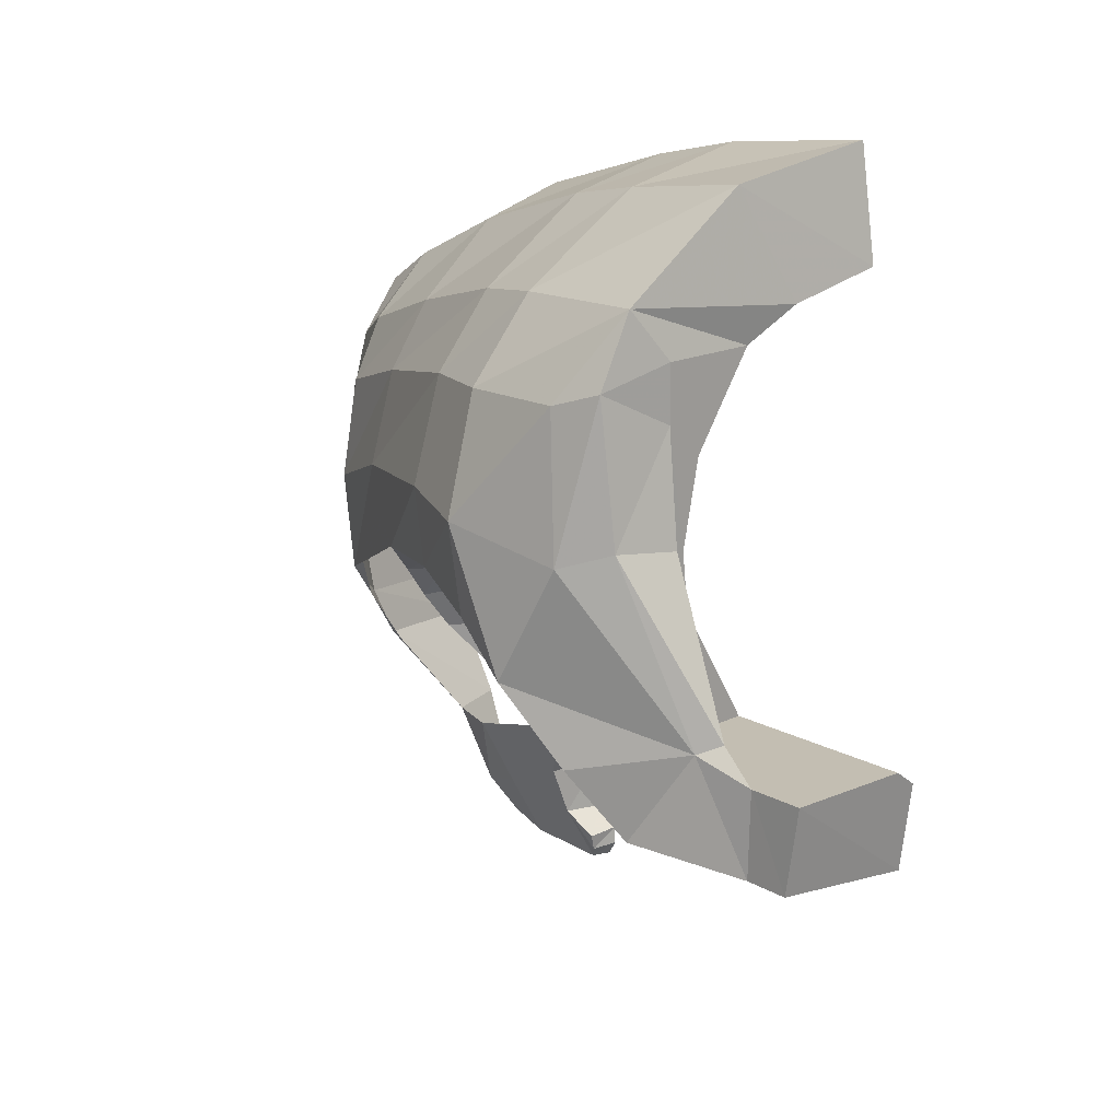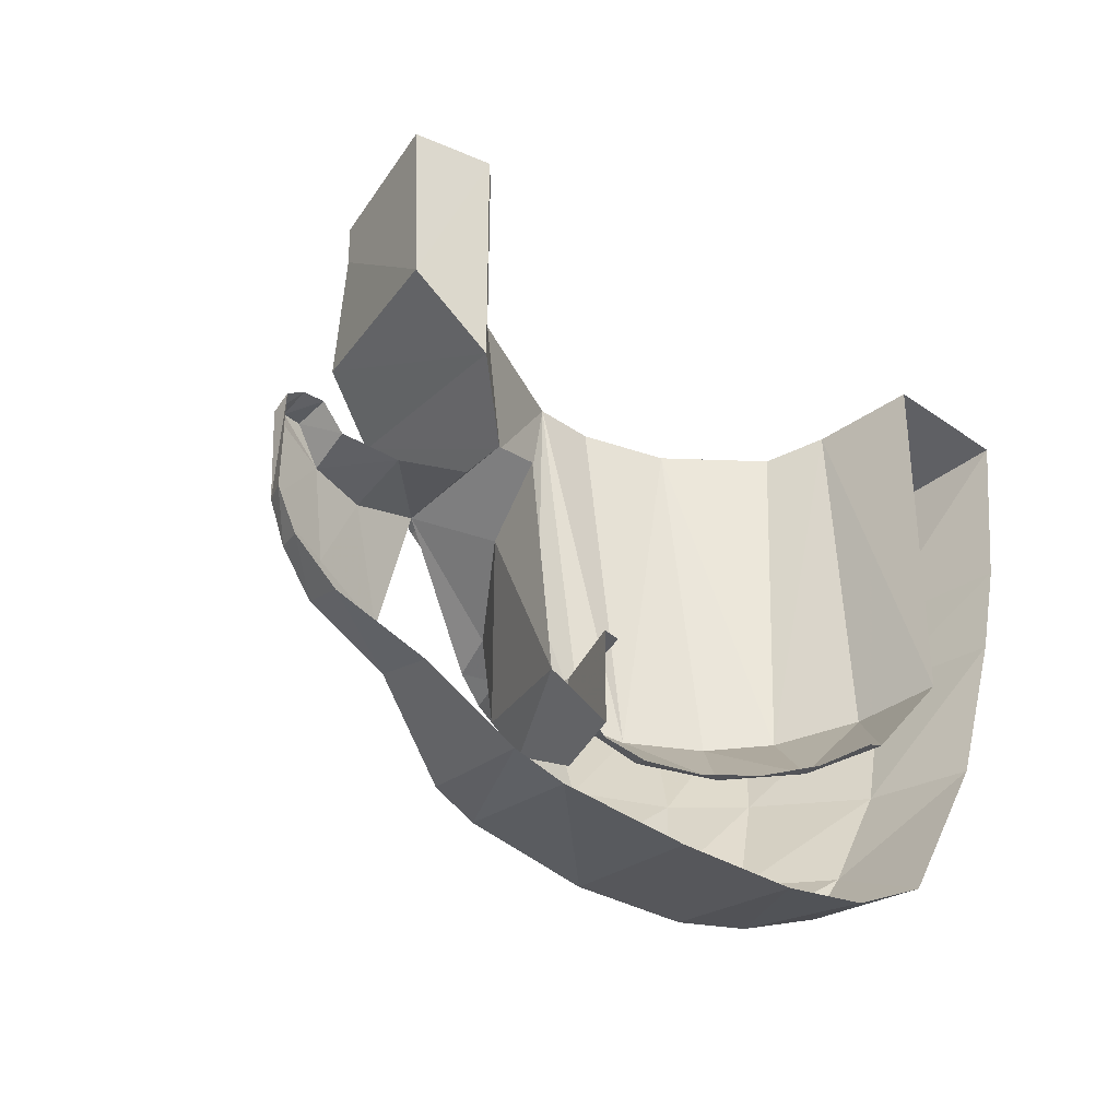
<metadata>
{"format":"obj","ext":"obj","renderer":"f3d","projection":"perspective","resolution":1024,"background":"white","views":[{"elev":17.5,"azim":136.6,"up":"+Z"},{"elev":-35.2,"azim":-126.8,"up":"+Y"}]}
</metadata>
<code>
v 0 0.0315 -1.331
v 0 0.289 -1.327
v 0.0625 0.04025 -1.312
v 0 -0.466 0.3225
v 0 -0.496 0.0975
v 0.3725 -0.3972 0.28
v 0.4075 -0.4198 0.09875
v 0 -0.496 0.0975
v 0 -0.4848 -0.2188
v 0.4225 -0.4085 -0.1963
v 0 -0.401 -0.6937
v 0 -0.2622 -0.935
v 0.3475 -0.3297 -0.6675
v 0.29 -0.2147 0.535
v 0 0.04275 0.7415
v 0 -0.3648 0.524
v 0 -0.3648 0.524
v 0 -0.466 0.3225
v 0.2863 -0.3573 0.44
v 0 -0.07475 -1.281
v 0 0.0315 -1.331
v 0.0725 -0.06225 -1.268
v 0 0.3115 -1.234
v 0 0.2452 -1.18
v 0.09125 0.3015 -1.241
v 0 0.2452 -1.18
v 0.115 0.219 -1.175
v 0.09125 0.3015 -1.241
v 0 0.2452 -1.18
v 0 0.239 -1.029
v 0.115 0.219 -1.175
v 0 -0.2622 -0.935
v 0 -0.176 -1.171
v 0.16 -0.2223 -0.9425
v 0 1.25 0.654
v 0 1.2 0.9775
v 0.4437 1.175 0.905
v 0.2812 1.234 0.5915
v 0 -0.4435 -0.5587
v 0 -0.401 -0.6937
v 0.4 -0.3535 -0.5262
v 0 -0.4848 -0.2188
v 0 -0.4435 -0.5587
v 0.4225 -0.4085 -0.1963
v 0 0.289 -1.327
v 0 0.314 -1.285
v 0.0525 0.2702 -1.327
v 0 -0.176 -1.171
v 0 -0.07475 -1.281
v 0.1062 -0.1485 -1.173
v 0.5475 0.09275 0.4738
v 0.6713 0.4915 0.58
v 0.3425 0.4915 0.7975
v 0.5475 0.09275 0.4738
v 0.3425 0.4915 0.7975
v 0.2838 0.06525 0.67
v 0.7462 0.7352 0.6165
v 0.3912 0.749 0.8465
v 0.6713 0.4915 0.58
v 0.3912 0.749 0.8465
v 0.3425 0.4915 0.7975
v 0.6713 0.4915 0.58
v 0.8125 1.167 0.6425
v 0.4437 1.175 0.905
v 0.7462 0.7352 0.6165
v 0.4437 1.175 0.905
v 0.3912 0.749 0.8465
v 0.7462 0.7352 0.6165
v 0.6675 0.084 0.29
v 0.5475 0.09275 0.4738
v 0.5613 -0.2147 0.195
v 0.5475 0.09275 0.4738
v 0.4763 -0.2072 0.3688
v 0.5613 -0.2147 0.195
v 0.9575 1.042 0.405
v 0.8125 1.167 0.6425
v 0.9363 0.7315 0.3937
v 0.8125 1.167 0.6425
v 0.7462 0.7352 0.6165
v 0.9363 0.7315 0.3937
v 0.9363 0.7315 0.3937
v 0.7462 0.7352 0.6165
v 0.84 0.4878 0.3762
v 0.6713 0.4915 0.58
v 0.84 0.4878 0.3762
v 0.7462 0.7352 0.6165
v 0.6675 0.084 0.29
v 0.84 0.4878 0.3762
v 0.6713 0.4915 0.58
v 0.5475 0.09275 0.4738
v 0.6675 0.084 0.29
v 0.6713 0.4915 0.58
v 0.6675 0.084 0.29
v 0.5613 -0.2147 0.195
v 0.6012 -0.2323 -0.09125
v 0.7388 0.07275 0.02625
v 0.6675 0.084 0.29
v 0.6012 -0.2323 -0.09125
v 1.004 1.103 0.01125
v 0.9575 1.042 0.405
v 1.051 0.7615 0.07125
v 0.9363 0.7315 0.3937
v 1.051 0.7615 0.07125
v 0.9575 1.042 0.405
v 1.051 0.7615 0.07125
v 0.9363 0.7315 0.3937
v 0.9437 0.5028 0.09
v 0.84 0.4878 0.3762
v 0.9437 0.5028 0.09
v 0.9363 0.7315 0.3937
v 0.7388 0.07275 0.02625
v 0.9437 0.5028 0.09
v 0.84 0.4878 0.3762
v 0.7388 0.07275 0.02625
v 0.84 0.4878 0.3762
v 0.6675 0.084 0.29
v 0.3912 0.749 0.8465
v 0 1.2 0.9775
v 0 0.7452 0.929
v 0.3425 0.4915 0.7975
v 0.3912 0.749 0.8465
v 0 0.7452 0.929
v 0 0.4753 0.87
v 0.2838 0.06525 0.67
v 0.3425 0.4915 0.7975
v 0 0.4753 0.87
v 0.2838 0.06525 0.67
v 0 0.4753 0.87
v 0 0.04275 0.7415
v 0.5475 0.09275 0.4738
v 0.2838 0.06525 0.67
v 0.4763 -0.2072 0.3688
v 0.29 -0.2147 0.535
v 0.4763 -0.2072 0.3688
v 0.2838 0.06525 0.67
v 0.2863 -0.3573 0.44
v 0.3725 -0.3972 0.28
v 0.29 -0.2147 0.535
v 0.3725 -0.3972 0.28
v 0.4763 -0.2072 0.3688
v 0.29 -0.2147 0.535
v 0.3725 -0.3972 0.28
v 0.4075 -0.4198 0.09875
v 0.4763 -0.2072 0.3688
v 0.5613 -0.2147 0.195
v 0.4763 -0.2072 0.3688
v 0.4075 -0.4198 0.09875
v 0.5613 -0.2147 0.195
v 0.4075 -0.4198 0.09875
v 0.4225 -0.4085 -0.1963
v 0.5613 -0.2147 0.195
v 0.4225 -0.4085 -0.1963
v 0.6012 -0.2323 -0.09125
v 0.0725 -0.06225 -1.268
v 0.0625 0.04025 -1.312
v 0.1363 -0.0085 -1.135
v 0.1062 -0.1485 -1.173
v 0.1663 0.2102 -1.03
v 0.1363 -0.0085 -1.135
v 0.115 0.219 -1.175
v 0.0525 0.2702 -1.327
v 0.0625 0.04025 -1.312
v 0 0.289 -1.327
v 0.3625 1.705 -0.795
v 0.7738 1.556 -0.7438
v 0.3575 1.212 -0.7788
v 0.7738 1.556 -0.7438
v 0.895 1.254 -0.7013
v 0.3575 1.212 -0.7788
v 0.3625 1.738 -0.5463
v 0.3625 1.705 -0.795
v 0.3575 1.212 -0.7788
v 0.3563 1.036 -0.5475
v 0.9062 1.218 0.05375
v 0.915 1.171 0.4487
v 1.004 1.103 0.01125
v 0.9575 1.042 0.405
v 1.004 1.103 0.01125
v 0.915 1.171 0.4487
v 0.8125 1.167 0.6425
v 0.9575 1.042 0.405
v 0.915 1.171 0.4487
v 0.605 0.7565 -0.2425
v 1.028 0.7802 -0.1862
v 0.6288 0.5178 -0.1725
v 1.028 0.7802 -0.1862
v 0.9213 0.5102 -0.135
v 0.6288 0.5178 -0.1725
v 0.6288 0.5178 -0.1725
v 0.9213 0.5102 -0.135
v 0.6188 0.2802 -0.2
v 0.6188 0.2802 -0.2
v 0.9213 0.5102 -0.135
v 0.7975 0.2203 -0.17
v 0.6687 0.1353 -0.285
v 0.59 0.114 -0.385
v 0.5837 0.189 -0.285
v 0.59 0.114 -0.385
v 0.5325 0.1615 -0.3713
v 0.5837 0.189 -0.285
v 0.38 0.01025 -0.2188
v 0.5837 0.189 -0.285
v 0.5325 0.1615 -0.3713
v 1.028 0.7802 -0.1862
v 0.605 0.7565 -0.2425
v 0.5375 0.9103 -0.3713
v 1.055 0.9503 -0.3113
v 0.99 1.123 -0.5175
v 0.3563 1.036 -0.5475
v 0.895 1.254 -0.7013
v 0.895 1.254 -0.7013
v 0.3563 1.036 -0.5475
v 0.3575 1.212 -0.7788
v 0.895 1.254 -0.7013
v 0.81 1.405 -0.4425
v 0.99 1.123 -0.5175
v 0.895 1.254 -0.7013
v 0.7738 1.556 -0.7438
v 0.81 1.405 -0.4425
v 0.7738 1.556 -0.7438
v 0.7675 1.556 -0.5
v 0.81 1.405 -0.4425
v 0.7675 1.556 -0.5
v 0.7 1.199 -0.5
v 0.7588 1.456 -0.4163
v 0.3563 1.036 -0.5475
v 0.4225 1.199 -0.5
v 0.3625 1.738 -0.5463
v 0.4225 1.199 -0.5
v 0.4238 1.736 -0.5
v 0.3625 1.738 -0.5463
v 0.6275 1.199 -0.1625
v 0.5375 0.9103 -0.3713
v 0.605 0.7565 -0.2425
v 0.605 0.7565 -0.2425
v 0.6288 0.5178 -0.1725
v 0.6275 1.199 -0.1625
v 0.6275 1.199 -0.1625
v 0.6288 0.5178 -0.1725
v 0.64 0.2102 -0.02125
v 0.64 0.2102 -0.02125
v 0.6288 0.5178 -0.1725
v 0.6188 0.2802 -0.2
v 0.5837 0.189 -0.285
v 0.38 0.01025 -0.2188
v 0.64 0.2102 -0.02125
v 0.64 0.2102 -0.02125
v 0.6188 0.2802 -0.2
v 0.5837 0.189 -0.285
v 0.2387 0.2577 0.604
v 0 0.01025 0.4387
v 0 0.2665 0.651
v 0 0.01025 0.4387
v 0.2387 0.2577 0.604
v 0.2188 0.01025 0.38
v 0.2387 0.2577 0.604
v 0 0.2665 0.651
v 0.2812 1.234 0.5915
v 0.2188 0.01025 0.38
v 0.2387 0.2577 0.604
v 0.4338 0.2315 0.4738
v 0.4338 0.2315 0.4738
v 0.2387 0.2577 0.604
v 0.2812 1.234 0.5915
v 0.4225 1.198 0.5
v 0.3563 1.036 -0.5475
v 0.5375 0.9103 -0.3713
v 0.4225 1.199 -0.5
v 0.5375 0.9103 -0.3713
v 0.6275 1.199 -0.1625
v 0.4225 1.199 -0.5
v 0.6275 1.199 -0.1625
v 0.6212 0.1965 0.1037
v 0.645 1.198 0.00375
v 0.7675 1.556 -0.5
v 0.7675 1.713 -0.5
v 0.4225 1.199 -0.5
v 0.7 1.199 -0.5
v 0.7 1.198 0.34
v 0.595 1.198 0.2437
v 0.4225 1.198 0.5
v 0.7 1.198 0.5
v 0.915 1.171 0.4487
v 0.7 1.198 0.34
v 0.7 1.198 0.5
v 0.595 1.198 0.2437
v 0.4338 0.2315 0.4738
v 0.4225 1.198 0.5
v 0.595 1.198 0.2437
v 0.5475 0.2127 0.32
v 0.4338 0.2315 0.4738
v 0.4338 0.2315 0.4738
v 0.5475 0.2127 0.32
v 0.2188 0.01025 0.38
v 0.5475 0.2127 0.32
v 0.38 0.01025 0.22
v 0.2188 0.01025 0.38
v 0.645 1.198 0.00375
v 0.595 1.198 0.2437
v 0.7 1.198 0.34
v 0.645 1.198 0.00375
v 0.6212 0.1965 0.1037
v 0.595 1.198 0.2437
v 0.6212 0.1965 0.1037
v 0.5475 0.2127 0.32
v 0.595 1.198 0.2437
v 0.5475 0.2127 0.32
v 0.6212 0.1965 0.1037
v 0.38 0.01025 0.22
v 0.6212 0.1965 0.1037
v 0.4387 0.01025 0
v 0.38 0.01025 0.22
v 0.38 0.01025 -0.2188
v 0.4387 0.01025 0
v 0.64 0.2102 -0.02125
v 0.64 0.2102 -0.02125
v 0.4387 0.01025 0
v 0.6212 0.1965 0.1037
v 0.6212 0.1965 0.1037
v 0.6275 1.199 -0.1625
v 0.64 0.2102 -0.02125
v 0.645 1.198 0.00375
v 0.7 1.198 0.34
v 0.7 1.199 -0.5
v 0.645 1.198 0.00375
v 0.7 1.199 -0.5
v 0.6275 1.199 -0.1625
v 0.7 1.199 -0.5
v 0.7 1.198 0.34
v 0.7188 1.246 0.03
v 0.7588 1.456 -0.4163
v 0.7 1.199 -0.5
v 0.7188 1.246 0.03
v 0.4275 0.1852 -0.49
v 0.3812 -0.076 -0.49
v 0.3563 0.029 -0.3862
v 0.3812 -0.076 -0.49
v 0.3438 -0.1685 -0.435
v 0.3563 0.029 -0.3862
v 0.0525 0.2702 -1.327
v 0.07625 0.2965 -1.29
v 0.115 0.219 -1.175
v 0.09125 0.3015 -1.241
v 0.07625 0.2965 -1.29
v 0 0.3115 -1.234
v 0.07625 0.2965 -1.29
v 0 0.314 -1.285
v 0 0.3115 -1.234
v 0.115 0.219 -1.175
v 0.07625 0.2965 -1.29
v 0.09125 0.3015 -1.241
v 0.1663 0.2102 -1.03
v 0.2275 0.2903 -0.8425
v 0.2112 -0.066 -0.9375
v 0.2112 -0.066 -0.9375
v 0.16 -0.2223 -0.9425
v 0.1062 -0.1485 -1.173
v 0.915 1.171 0.4487
v 0.9062 1.218 0.05375
v 0.7 1.198 0.34
v 0.7 1.198 0.34
v 0.9062 1.218 0.05375
v 0.7188 1.246 0.03
v 0.4437 1.175 0.905
v 0.8125 1.167 0.6425
v 0.2812 1.234 0.5915
v 0.2812 1.234 0.5915
v 0.8125 1.167 0.6425
v 0.4225 1.198 0.5
v 0.4225 1.198 0.5
v 0.8125 1.167 0.6425
v 0.7 1.198 0.5
v 0.195 0.299 -0.6212
v 0 -0.156 -0.5938
v 0.3812 -0.076 -0.49
v 0.3438 -0.1685 -0.435
v 0.3812 -0.076 -0.49
v 0 -0.156 -0.5938
v 0.195 0.299 -0.6212
v 0 0.4052 -0.6525
v 0 -0.156 -0.5938
v 0.3812 -0.076 -0.49
v 0.4275 0.1852 -0.49
v 0.195 0.299 -0.6212
v 0.4225 1.199 -0.5
v 0.6275 1.199 -0.1625
v 0.7 1.199 -0.5
v 0.2188 -0.2335 -0.38
v 0 -0.241 -0.4387
v 0 0.01025 -0.4387
v 0.2188 0.01025 -0.38
v 0.7725 1.679 -0.7462
v 0.7738 1.556 -0.7438
v 0.3625 1.705 -0.795
v 0.7675 1.556 -0.5
v 0.7738 1.556 -0.7438
v 0.7725 1.679 -0.7462
v 0.7675 1.713 -0.5
v 0.5375 0.9103 -0.3713
v 0.3563 1.036 -0.5475
v 0.99 1.123 -0.5175
v 1.055 0.9503 -0.3113
v 0.81 1.405 -0.4425
v 1.055 0.9503 -0.3113
v 0.99 1.123 -0.5175
v 0.4 -0.3535 -0.5262
v 0.6012 -0.2323 -0.09125
v 0.4225 -0.4085 -0.1963
v 0.58 -0.221 -0.3775
v 0.6012 -0.2323 -0.09125
v 0.4 -0.3535 -0.5262
v 0.6012 -0.2323 -0.09125
v 0.58 -0.221 -0.3775
v 0.7388 0.07275 0.02625
v 0.9213 0.5102 -0.135
v 0.9437 0.5028 0.09
v 0.7975 0.2203 -0.17
v 0.7975 0.2203 -0.17
v 0.9437 0.5028 0.09
v 0.7388 0.07275 0.02625
v 0.6354 -0.1096 -0.3265
v 1.051 0.7615 0.07125
v 0.9437 0.5028 0.09
v 0.9213 0.5102 -0.135
v 1.028 0.7802 -0.1862
v 0.81 1.405 -0.4425
v 0.9062 1.218 0.05375
v 1.004 1.103 0.01125
v 0.81 1.405 -0.4425
v 0.7675 1.556 -0.5
v 0.7588 1.456 -0.4163
v 0.7588 1.456 -0.4163
v 0.9062 1.218 0.05375
v 0.81 1.405 -0.4425
v 0.7188 1.246 0.03
v 0.9062 1.218 0.05375
v 0.7588 1.456 -0.4163
v 0.3625 1.705 -0.795
v 0.7675 1.713 -0.5
v 0.7725 1.679 -0.7462
v 0.4238 1.736 -0.5
v 0.7675 1.713 -0.5
v 0.3625 1.705 -0.795
v 0.3625 1.705 -0.795
v 0.3625 1.738 -0.5463
v 0.4238 1.736 -0.5
v 0.6687 0.1353 -0.285
v 0.5837 0.189 -0.285
v 0.6188 0.2802 -0.2
v 0.0625 0.04025 -1.312
v 0.0525 0.2702 -1.327
v 0.115 0.219 -1.175
v 0.1363 -0.0085 -1.135
v 0.5325 0.1615 -0.3713
v 0.51 0.1278 -0.4938
v 0.4275 0.1852 -0.49
v 0.5325 0.1615 -0.3713
v 0.59 0.114 -0.385
v 0.51 0.1278 -0.4938
v 0.38 0.01025 -0.2188
v 0.4275 0.1852 -0.49
v 0.3563 0.029 -0.3862
v 0.5325 0.1615 -0.3713
v 0.4275 0.1852 -0.49
v 0.38 0.01025 -0.2188
v 0 -0.156 -0.5938
v 0.2188 -0.2335 -0.38
v 0.3438 -0.1685 -0.435
v 0 -0.156 -0.5938
v 0 -0.241 -0.4387
v 0.2188 -0.2335 -0.38
v 0.3438 -0.1685 -0.435
v 0.2188 -0.2335 -0.38
v 0.3563 0.029 -0.3862
v 0.2188 0.01025 -0.38
v 0.3563 0.029 -0.3862
v 0.2188 -0.2335 -0.38
v 0.38 0.01025 -0.2188
v 0.3563 0.029 -0.3862
v 0.2188 0.01025 -0.38
v 0.6687 0.1353 -0.285
v 0.6188 0.2802 -0.2
v 0.7975 0.2203 -0.17
v 0.7675 1.713 -0.5
v 0.4238 1.736 -0.5
v 0.4225 1.199 -0.5
v 0.1363 -0.0085 -1.135
v 0.1663 0.2102 -1.03
v 0.2112 -0.066 -0.9375
v 0.1363 -0.0085 -1.135
v 0.2112 -0.066 -0.9375
v 0.1062 -0.1485 -1.173
v 0 0.2903 -0.8413
v 0.2275 0.2903 -0.8425
v 0 0.239 -1.029
v 0.2275 0.2903 -0.8425
v 0 0.2903 -0.8413
v 0 0.4078 -0.75
v 0 0.239 -1.029
v 0.2275 0.2903 -0.8425
v 0.1663 0.2102 -1.03
v 0 0.2665 0.651
v 0 1.25 0.654
v 0.2812 1.234 0.5915
v 1.028 0.7802 -0.1862
v 1.055 0.9503 -0.3113
v 1.051 0.7615 0.07125
v 0.81 1.405 -0.4425
v 1.004 1.103 0.01125
v 1.055 0.9503 -0.3113
v 0 1.2 0.9775
v 0.3912 0.749 0.8465
v 0.4437 1.175 0.905
v 1.004 1.103 0.01125
v 1.051 0.7615 0.07125
v 1.055 0.9503 -0.3113
v 0.2275 0.2903 -0.8425
v 0.4275 0.1852 -0.49
v 0.51 0.1278 -0.4938
v 0.195 0.299 -0.6212
v 0.4275 0.1852 -0.49
v 0.2275 0.2903 -0.8425
v 0.0725 -0.06225 -1.268
v 0.1062 -0.1485 -1.173
v 0 -0.07475 -1.281
v 0.3725 -0.3972 0.28
v 0 -0.496 0.0975
v 0.4075 -0.4198 0.09875
v 0.16 -0.2223 -0.9425
v 0.3475 -0.3297 -0.6675
v 0 -0.2622 -0.935
v 0.2838 0.06525 0.67
v 0 0.04275 0.7415
v 0.29 -0.2147 0.535
v 0 -0.466 0.3225
v 0.3725 -0.3972 0.28
v 0.2863 -0.3573 0.44
v 0.29 -0.2147 0.535
v 0 -0.3648 0.524
v 0.2863 -0.3573 0.44
v 0.115 0.219 -1.175
v 0 0.239 -1.029
v 0.1663 0.2102 -1.03
v 0 -0.401 -0.6937
v 0.3475 -0.3297 -0.6675
v 0.4 -0.3535 -0.5262
v 0 -0.4435 -0.5587
v 0.4 -0.3535 -0.5262
v 0.4225 -0.4085 -0.1963
v 0.07625 0.2965 -1.29
v 0.0525 0.2702 -1.327
v 0 0.314 -1.285
v 0.16 -0.2223 -0.9425
v 0 -0.176 -1.171
v 0.1062 -0.1485 -1.173
v 0.195 0.299 -0.6212
v 0.2275 0.2903 -0.8425
v 0 0.4078 -0.75
v 0 0.4052 -0.6525
v 0.0625 0.04025 -1.312
v 0.0725 -0.06225 -1.268
v 0 0.0315 -1.331
v 0.915 1.171 0.4487
v 0.7 1.198 0.5
v 0.8125 1.167 0.6425
v 0 0.01025 -0.4387
v 0 0 -0.4
v 0.1531 0 -0.3696
v 0 0.01025 -0.4387
v 0.1531 0 -0.3696
v 0.2188 0.01025 -0.38
v 0.2188 0.01025 -0.38
v 0.1531 0 -0.3696
v 0.2828 0 -0.2828
v 0.2188 0.01025 -0.38
v 0.2828 0 -0.2828
v 0.38 0.01025 -0.2188
v 0.38 0.01025 -0.2188
v 0.2828 0 -0.2828
v 0.3696 0 -0.1531
v 0.38 0.01025 -0.2188
v 0.3696 0 -0.1531
v 0.4 0 0
v 0.38 0.01025 -0.2188
v 0.4 0 0
v 0.4387 0.01025 0
v 0.4387 0.01025 0
v 0.4 0 0
v 0.3696 0 0.1531
v 0.4387 0.01025 0
v 0.3696 0 0.1531
v 0.38 0.01025 0.22
v 0.38 0.01025 0.22
v 0.3696 0 0.1531
v 0.2828 0 0.2828
v 0.38 0.01025 0.22
v 0.2828 0 0.2828
v 0.2188 0.01025 0.38
v 0.2188 0.01025 0.38
v 0.2828 0 0.2828
v 0.1531 0 0.3696
v 0.2188 0.01025 0.38
v 0.1531 0 0.3696
v 0 0 0.4
v 0.2188 0.01025 0.38
v 0 0 0.4
v 0 0.01025 0.4387
v 0.58 -0.221 -0.3775
v 0.6354 -0.1096 -0.3265
v 0.7388 0.07275 0.02625
v 0.4949 -0.2505 -0.4886
v 0.58 -0.221 -0.3775
v 0.4 -0.3535 -0.5262
v 0.4949 -0.2505 -0.4886
v 0.4 -0.3535 -0.5262
v 0.3475 -0.3297 -0.6675
v 0.3453 -0.3 -0.68
v 0.3475 -0.3297 -0.6675
v 0.16 -0.2223 -0.9425
v 0.4949 -0.2505 -0.4886
v 0.3475 -0.3297 -0.6675
v 0.3453 -0.3 -0.68
v 0.58 -0.221 -0.3775
v 0.4949 -0.2505 -0.4886
v 0.6354 -0.1096 -0.3265
g mesh7454297
f 1 2 3
f 4 5 6
f 7 8 9
f 9 10 7
f 11 12 13
f 14 15 16
f 17 18 19
f 20 21 22
f 23 24 25
f 26 27 28
f 29 30 31
f 32 33 34
f 35 36 37
f 37 38 35
f 39 40 41
f 42 43 44
f 45 46 47
f 48 49 50
f 51 52 53
f 54 55 56
f 57 58 59
f 60 61 62
f 63 64 65
f 66 67 68
f 69 70 71
f 72 73 74
f 75 76 77
f 78 79 80
f 81 82 83
f 84 85 86
f 87 88 89
f 90 91 92
f 93 94 95
f 96 97 98
f 99 100 101
f 102 103 104
f 105 106 107
f 108 109 110
f 111 112 113
f 114 115 116
f 117 118 119
f 120 121 122
f 122 123 120
f 124 125 126
f 127 128 129
f 130 131 132
f 133 134 135
f 136 137 138
f 139 140 141
f 142 143 144
f 145 146 147
f 148 149 150
f 151 152 153
f 154 155 156
f 156 157 154
f 158 159 160
f 161 162 163
f 164 165 166
f 167 168 169
f 170 171 172
f 172 173 170
f 174 175 176
f 177 178 179
f 180 181 182
f 183 184 185
f 186 187 188
f 189 190 191
f 192 193 194
f 195 196 197
f 198 199 200
f 201 202 203
f 204 205 206
f 206 207 204
f 208 209 210
f 211 212 213
f 214 215 216
f 217 218 219
f 220 221 222
f 223 224 225
f 226 227 228
f 229 230 231
f 232 233 234
f 235 236 237
f 238 239 240
f 241 242 243
f 244 245 246
f 247 248 249
f 250 251 252
f 253 254 255
f 256 257 258
f 259 260 261
f 262 263 264
f 264 265 262
f 266 267 268
f 269 270 271
f 272 273 274
f 275 276 277
f 277 278 275
f 279 280 281
f 281 282 279
f 283 284 285
f 286 287 288
f 289 290 291
f 292 293 294
f 295 296 297
f 298 299 300
f 301 302 303
f 304 305 306
f 307 308 309
f 310 311 312
f 313 314 315
f 316 317 318
f 319 320 321
f 322 323 324
f 325 326 327
f 328 329 330
f 331 332 333
f 334 335 336
f 337 338 339
f 340 341 342
f 343 344 345
f 346 347 348
f 349 350 351
f 352 353 354
f 355 356 357
f 358 359 360
f 361 362 363
f 364 365 366
f 367 368 369
f 370 371 372
f 373 374 375
f 376 377 378
f 379 380 381
f 382 383 384
f 385 386 387
f 388 389 390
f 390 391 388
f 392 393 394
f 395 396 397
f 397 398 395
f 399 400 401
f 401 402 399
f 403 404 405
f 406 407 408
f 409 410 411
f 412 413 414
f 415 416 417
f 418 419 420
f 420 421 418
f 422 423 424
f 424 425 422
f 426 427 428
f 429 430 431
f 432 433 434
f 435 436 437
f 438 439 440
f 441 442 443
f 444 445 446
f 447 448 449
f 450 451 452
f 452 453 450
f 454 455 456
f 457 458 459
f 460 461 462
f 463 464 465
f 466 467 468
f 469 470 471
f 472 473 474
f 475 476 477
f 478 479 480
f 481 482 483
f 484 485 486
f 487 488 489
f 490 491 492
f 493 494 495
f 496 497 498
f 499 500 501
f 502 503 504
f 505 506 507
f 508 509 510
f 511 512 513
f 514 515 516
f 517 518 519
f 520 521 522
f 523 524 525
f 526 527 528
f 529 530 531
f 532 533 534
f 535 536 537
f 538 539 540
f 541 542 543
f 544 545 546
f 547 548 549
f 550 551 552
f 553 554 555
f 556 557 558
f 558 559 556
f 560 561 562
f 563 564 565
f 566 567 568
f 569 570 571
f 572 573 574
f 575 576 577
f 578 579 580
f 581 582 583
f 584 585 586
f 587 588 589
f 590 591 592
f 593 594 595
f 596 597 598
f 599 600 601
f 602 603 604
f 605 606 607
f 608 609 610
f 611 612 613
f 614 615 616
f 617 618 619
f 620 621 622
f 623 624 625

</code>
